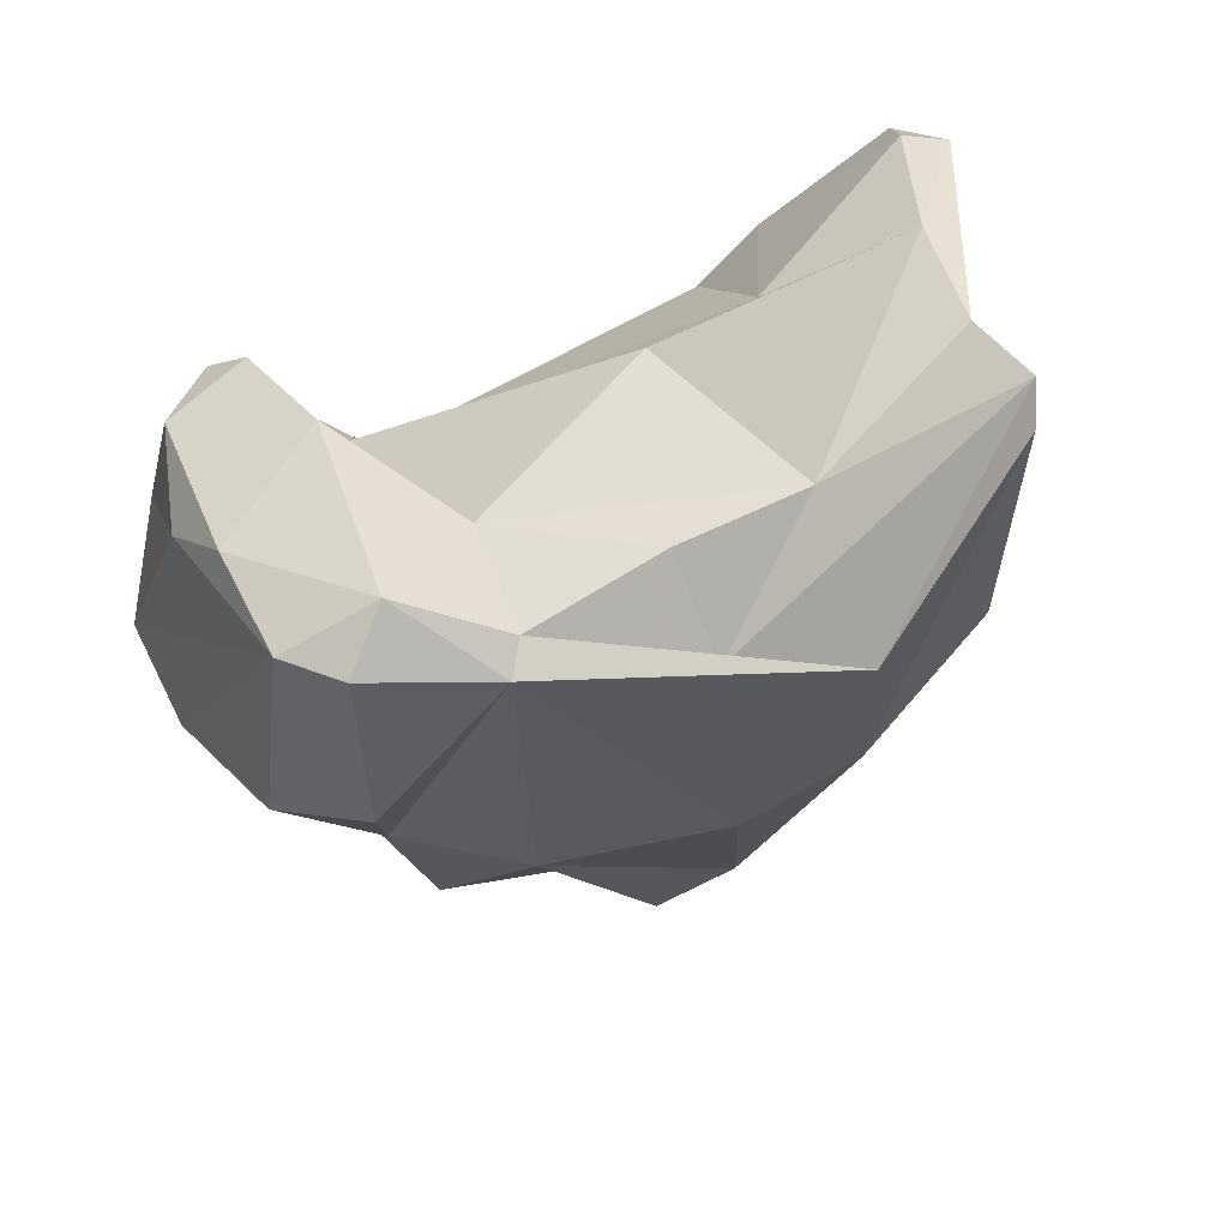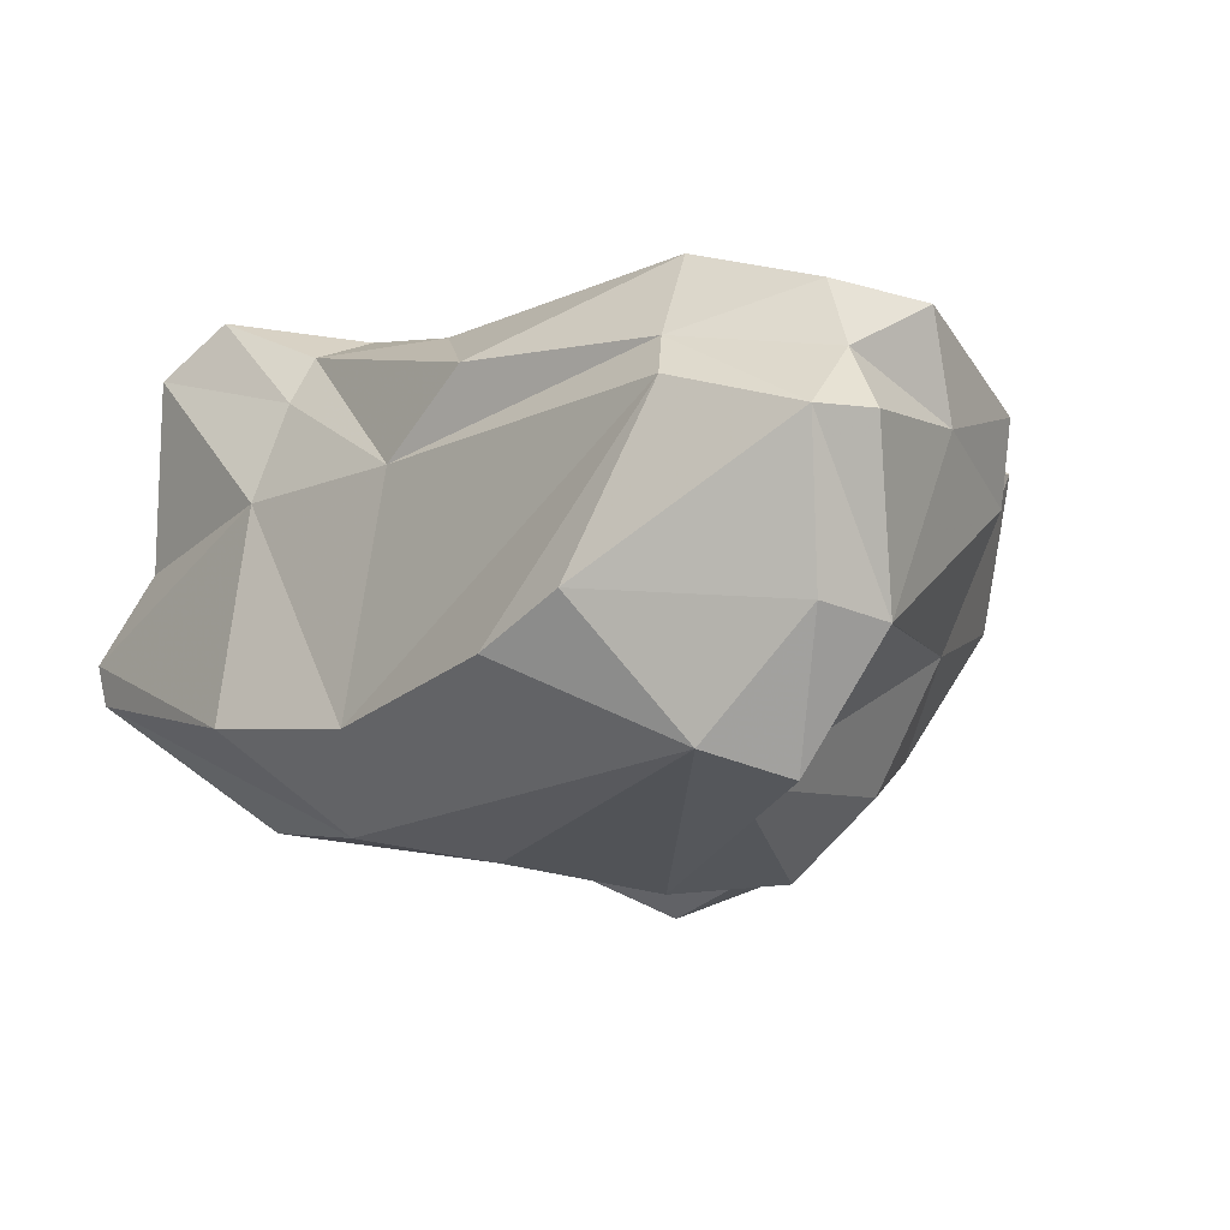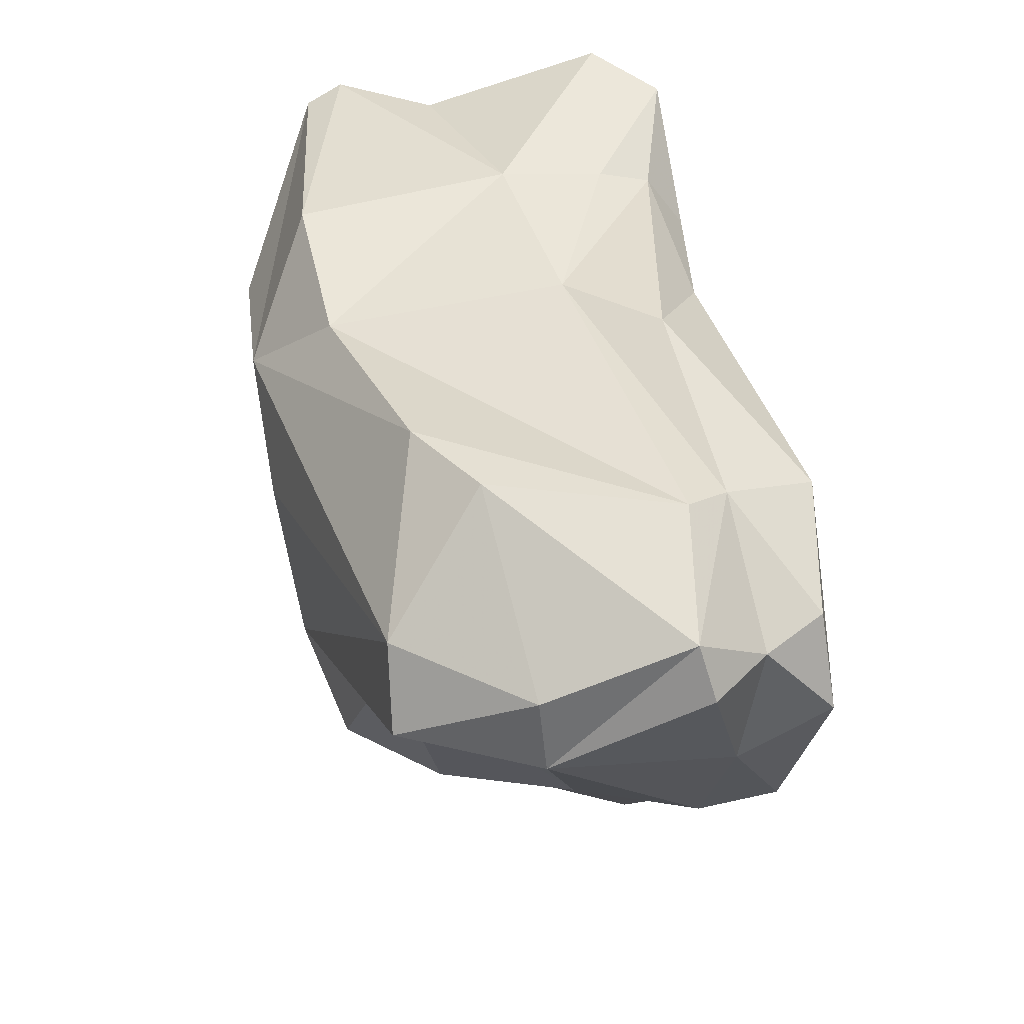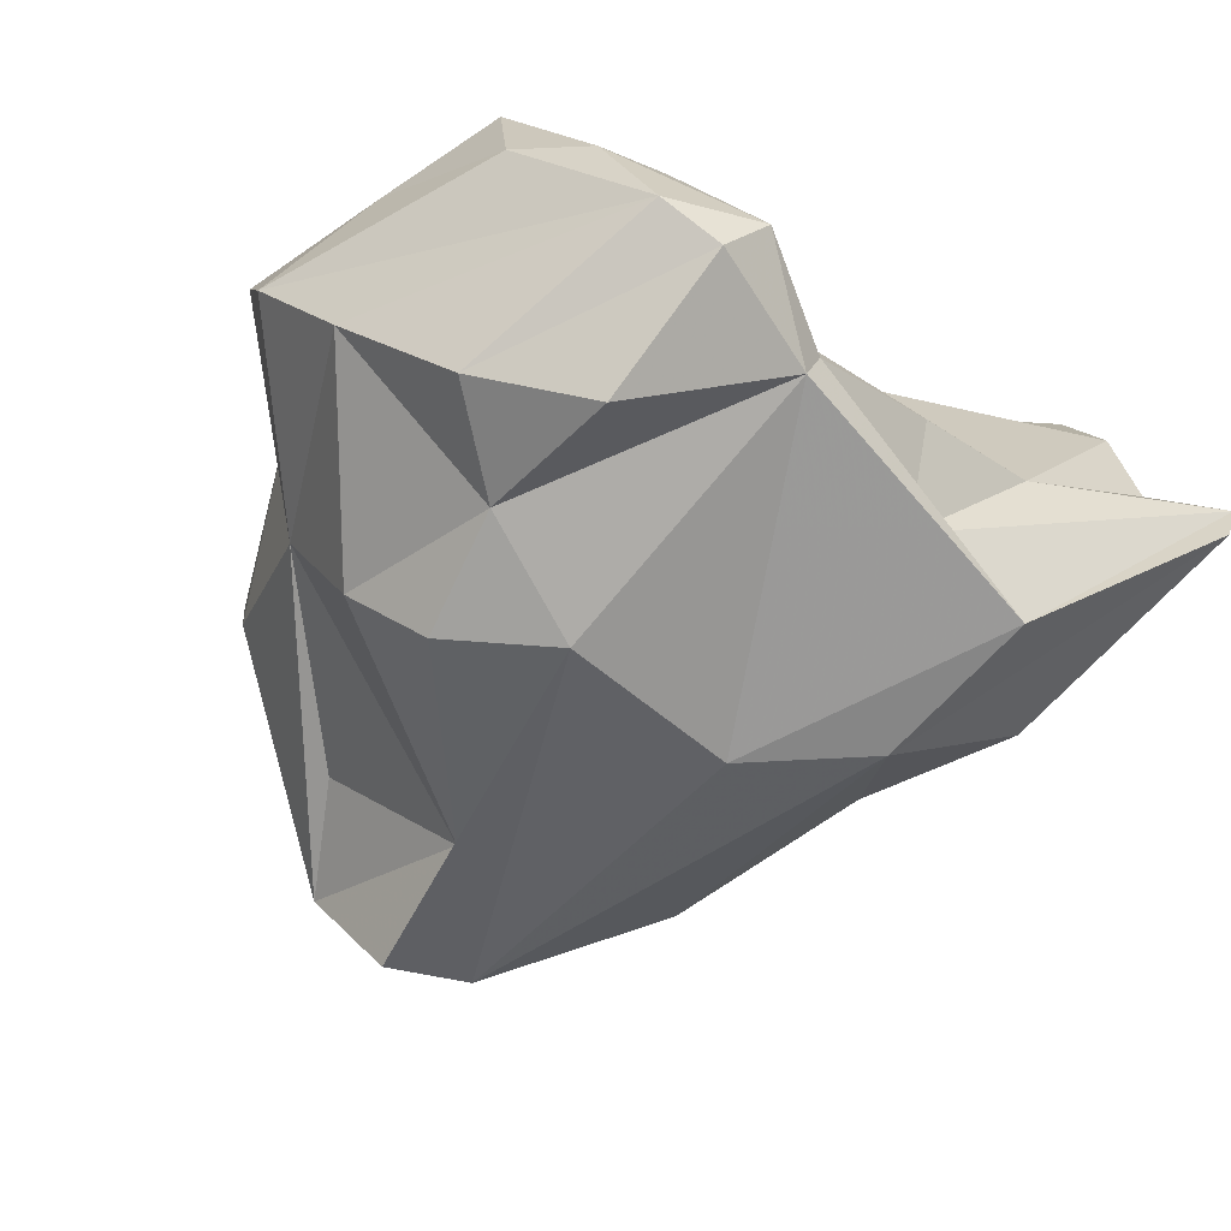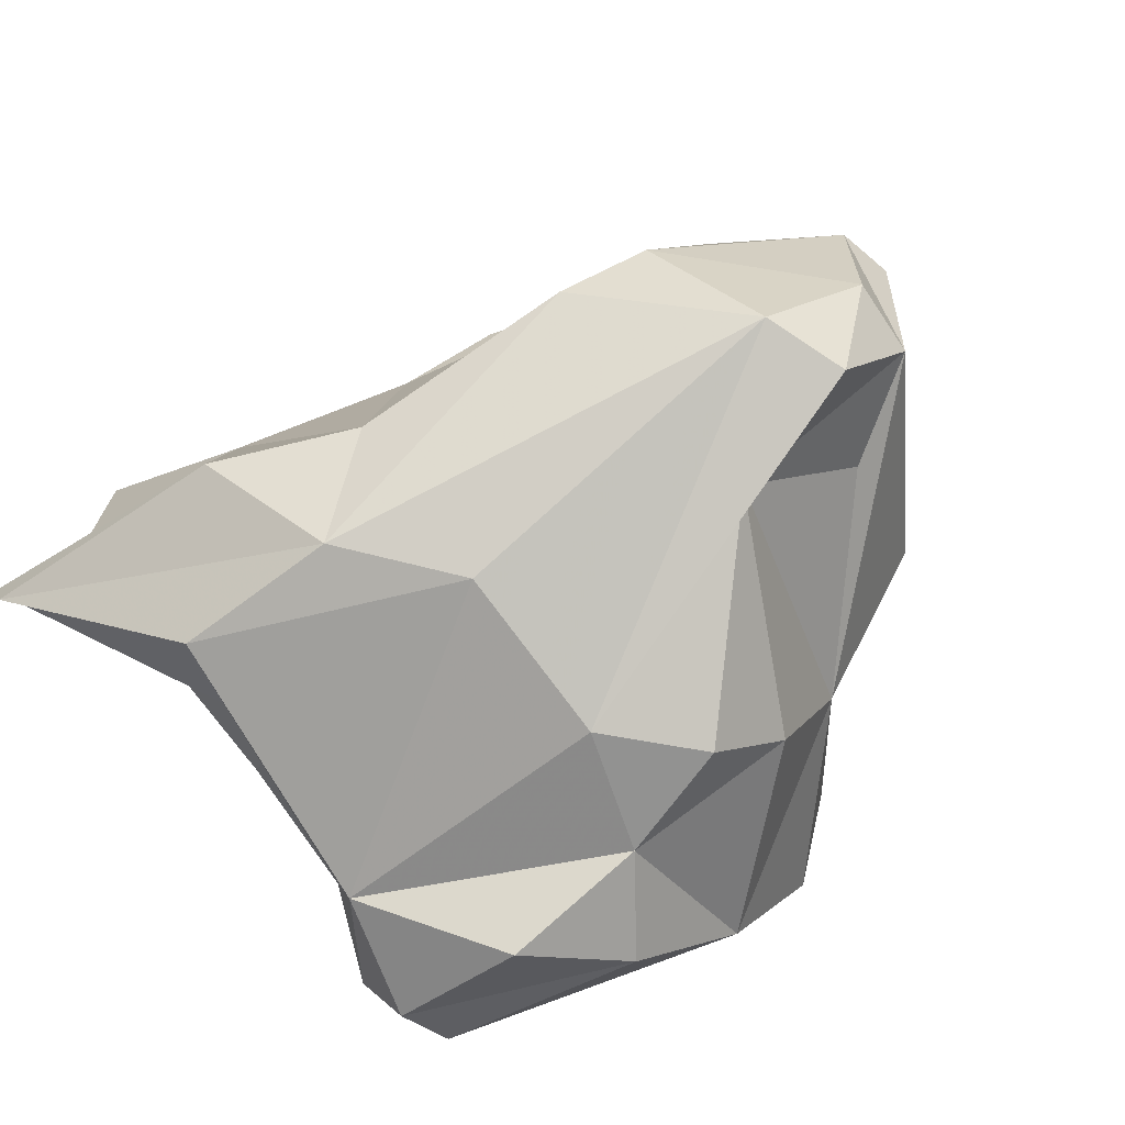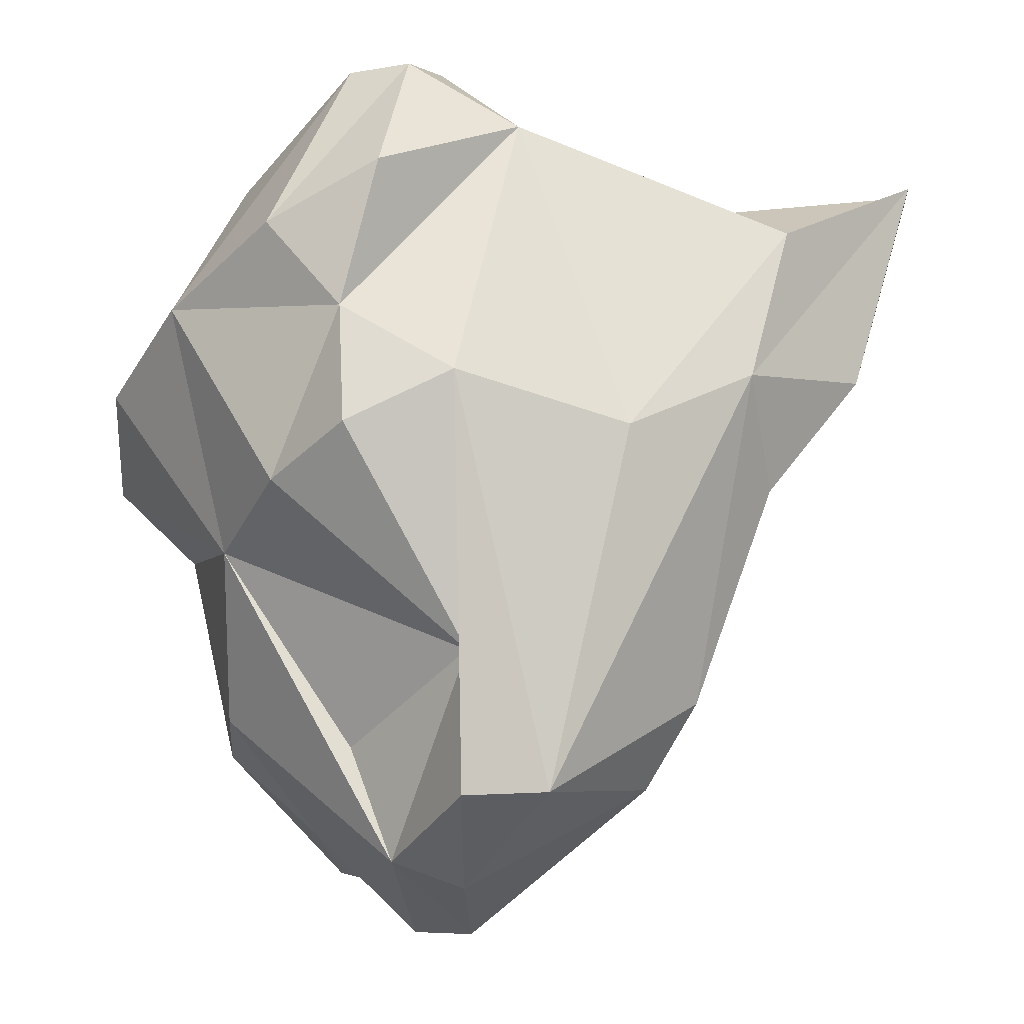
<metadata>
{"format":"obj","ext":"obj","renderer":"f3d","projection":"perspective","resolution":1024,"background":"white","views":[{"elev":-29.6,"azim":14.8,"up":"+Y"},{"elev":-0.5,"azim":163.6,"up":"+Y"},{"elev":-70.4,"azim":110.2,"up":"+Z"},{"elev":-71.9,"azim":-28.1,"up":"+Y"},{"elev":-68.0,"azim":141.3,"up":"+Y"},{"elev":-24.4,"azim":-0.9,"up":"+Z"}]}
</metadata>
<code>
v 186.6 261.7 85.13
v 186.9 257 86.35
v 188.4 262.6 85.41
v 194.5 250.6 94.45
v 188.7 258.8 89.71
v 190.9 255.3 92.98
v 190.5 258.6 93.18
v 190.7 256.3 80.69
v 190.7 260.2 76.62
v 189.2 261.4 82.52
v 190.9 261.3 91.68
v 189.1 253 87.4
v 192.8 253.8 94.37
v 192.2 249.7 88.55
v 190.6 262.6 76.26
v 195 257.4 94.08
v 194.4 249.9 85.88
v 195.5 248.3 89.91
v 192.4 260.8 92.49
v 193.4 262.1 73.53
v 194.7 257.3 74.76
v 192.4 252.4 81.38
v 194.8 261.2 87.4
v 194.9 264 78.39
v 194.1 265.2 73.14
v 193.5 260.2 88.84
v 196.3 249.8 94.26
v 196 257.2 71.19
v 197.3 251.5 94.99
v 193.7 262.3 84.79
v 198.2 253 76.3
v 196.6 262.3 70.43
v 197.8 249.6 83.67
v 194.6 250 82.14
v 198.1 253.4 72.03
v 198.4 262.4 70.39
v 199.7 250.3 92.37
v 198.2 257.7 70.54
v 196.9 265.7 73.22
v 198.6 254.9 92.35
v 203.2 264.5 87.55
v 199.9 251.3 92.7
v 196.8 263.9 72.14
v 200.6 254.2 72.39
v 202.9 250.7 82.47
v 202.6 260.3 90.92
v 200.8 264.3 74.54
v 203.5 253.5 92.22
v 199.5 266.7 76.53
v 205.2 265.4 88.62
v 204.1 251.4 89.83
v 204 265.1 84.11
v 203.7 258.1 73.72
v 205.1 256.4 75.91
v 201.2 263.3 73.34
v 205.6 261.1 91.25
v 204.6 264.1 80.08
v 206.6 251.3 84.41
v 209.6 264.8 92.06
v 207.4 254.4 82.05
v 207 264.9 87.98
v 207 255 91.76
v 210.1 261.3 92.77
v 210.2 254.3 85.7
v 206.1 261.5 82.31
v 207.8 263.5 87.54
v 210.8 264.4 92.04
v 209 260.6 86.95
v 209.1 266.1 90.88
v 212.5 256 93.47
v 207.8 251.2 89.18
v 211 258.7 92.25
v 212.4 254.8 93.06
g foo
f 7 19 11
f 16 19 7
f 7 11 5
f 5 6 7
f 13 7 6
f 16 7 13
f 29 16 13
f 29 13 4
f 4 13 6
f 27 29 4
f 26 11 19
f 16 26 19
f 3 5 11
f 16 40 26
f 3 1 5
f 40 16 29
f 40 29 42
f 42 29 37
f 1 2 5
f 6 5 2
f 37 29 27
f 4 6 2
f 18 37 27
f 14 4 12
f 18 27 14
f 27 4 14
f 2 12 4
f 26 46 23
f 23 30 26
f 30 11 26
f 40 46 26
f 62 46 40
f 48 62 40
f 3 11 30
f 48 40 42
f 1 3 10
f 51 48 42
f 2 1 8
f 8 1 10
f 2 8 12
f 17 37 18
f 12 17 14
f 14 17 18
f 67 69 59
f 59 69 50
f 63 67 59
f 67 63 72
f 59 50 56
f 63 59 56
f 56 50 41
f 46 56 23
f 56 41 23
f 63 56 46
f 62 63 46
f 72 63 62
f 70 72 62
f 30 23 41
f 51 70 62
f 71 70 51
f 73 70 71
f 30 24 3
f 51 62 48
f 3 24 10
f 71 51 42
f 42 37 71
f 10 9 8
f 37 33 45
f 22 12 8
f 33 37 17
f 22 17 12
f 33 17 34
f 34 17 22
f 61 50 69
f 66 61 69
f 66 69 67
f 61 52 50
f 50 52 41
f 68 66 67
f 67 72 68
f 52 30 41
f 70 68 72
f 52 24 30
f 68 70 64
f 70 73 64
f 58 73 71
f 58 64 73
f 15 10 24
f 9 10 15
f 45 58 71
f 45 71 37
f 65 61 66
f 66 68 65
f 52 57 49
f 57 52 61
f 57 61 65
f 49 24 52
f 60 65 68
f 60 68 64
f 49 25 24
f 25 15 24
f 15 25 20
f 58 60 64
f 20 9 15
f 28 9 20
f 9 28 8
f 8 28 21
f 21 31 8
f 31 22 8
f 31 34 22
f 31 33 34
f 47 49 57
f 39 49 47
f 43 39 47
f 65 47 57
f 39 25 49
f 47 65 55
f 65 60 55
f 25 39 43
f 54 55 60
f 20 25 43
f 32 20 43
f 60 58 54
f 54 58 44
f 28 20 32
f 44 58 45
f 31 21 28
f 33 35 44
f 44 45 33
f 35 31 28
f 35 33 31
f 43 47 36
f 36 47 55
f 53 36 55
f 53 55 54
f 32 43 36
f 44 53 54
f 28 32 36
f 38 28 36
f 38 36 53
f 44 38 53
f 35 28 38
f 35 38 44
g

</code>
